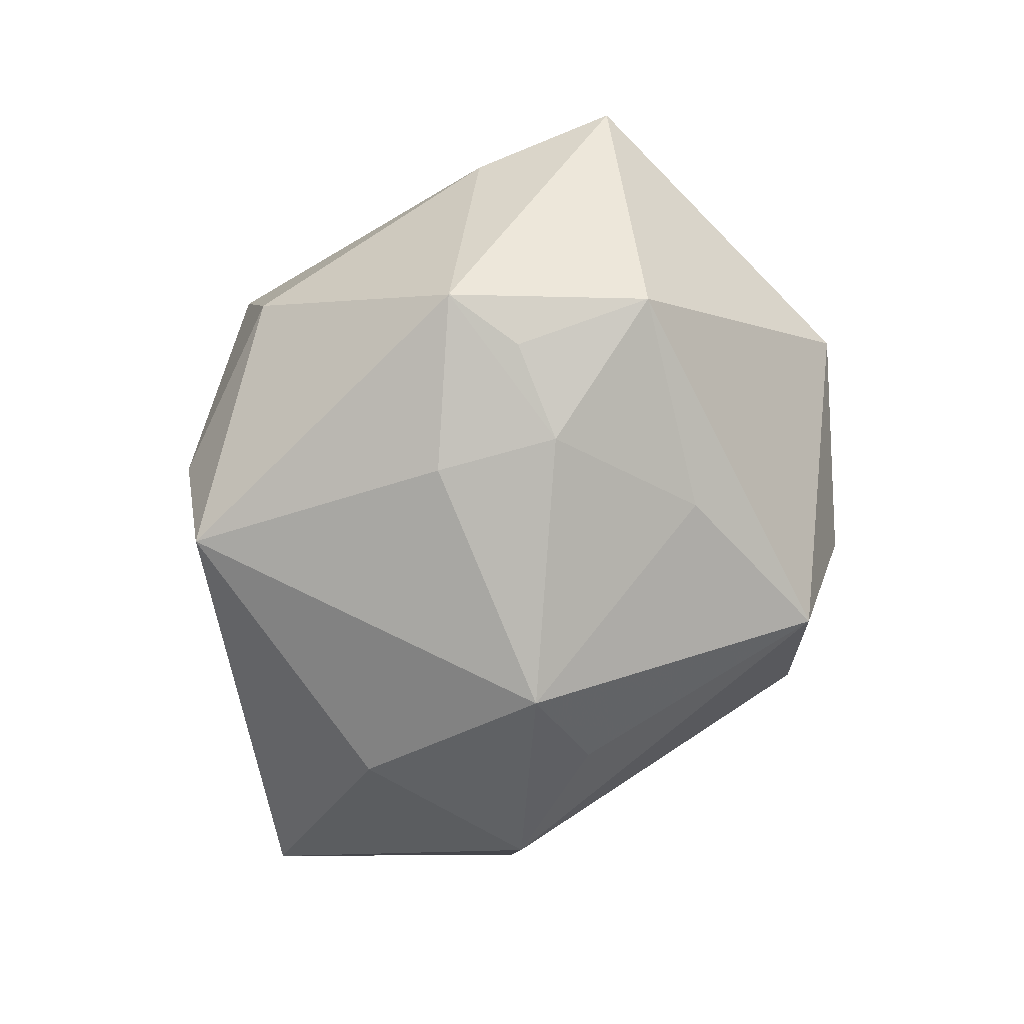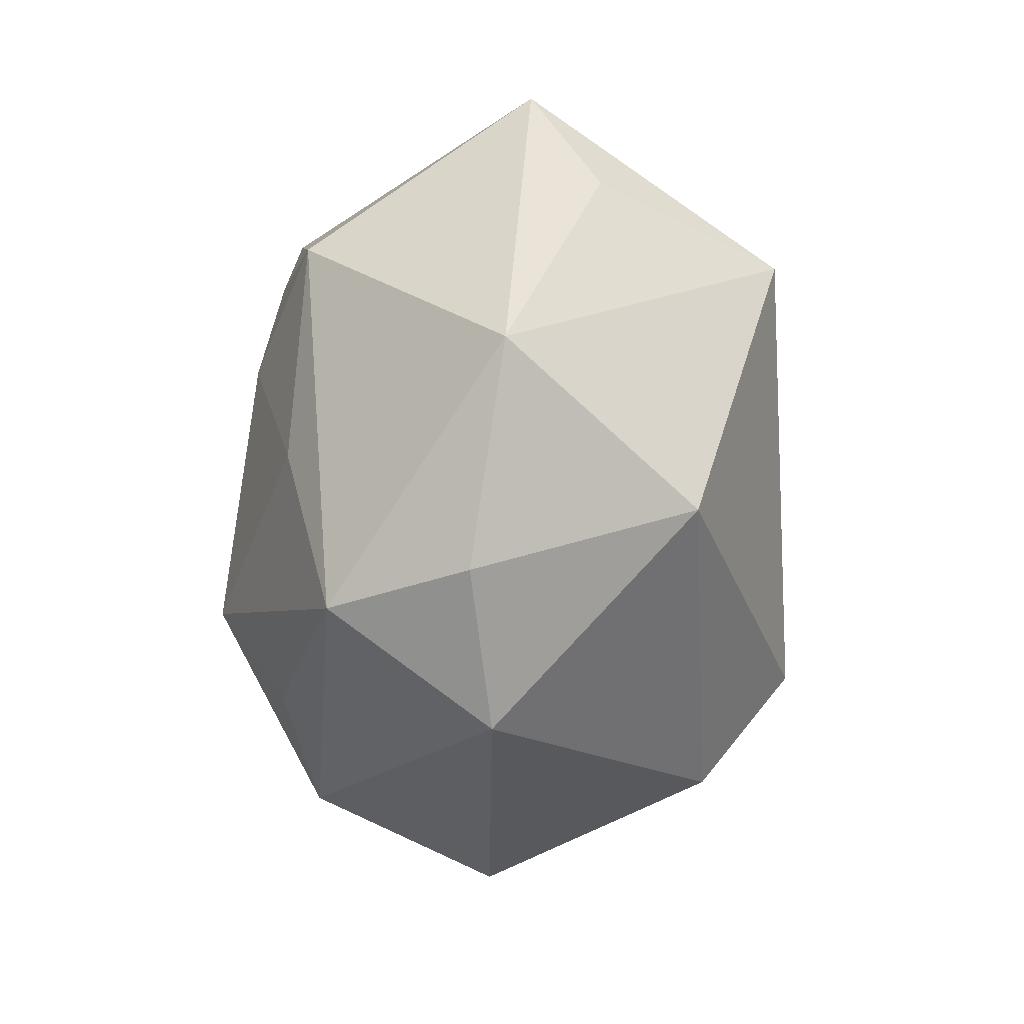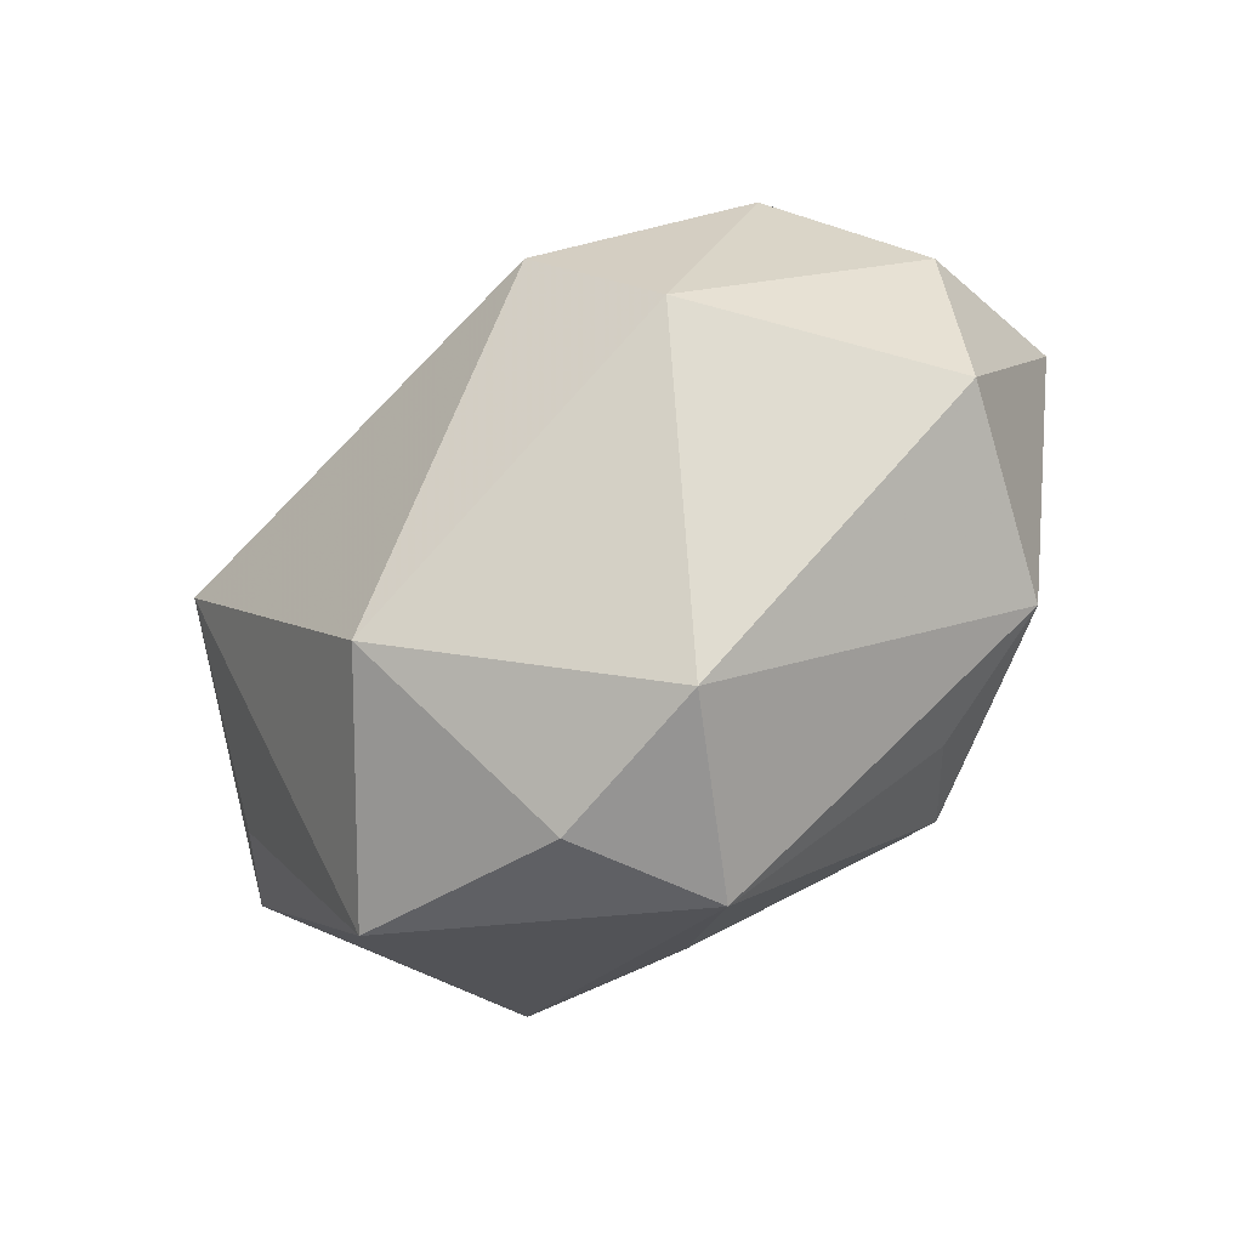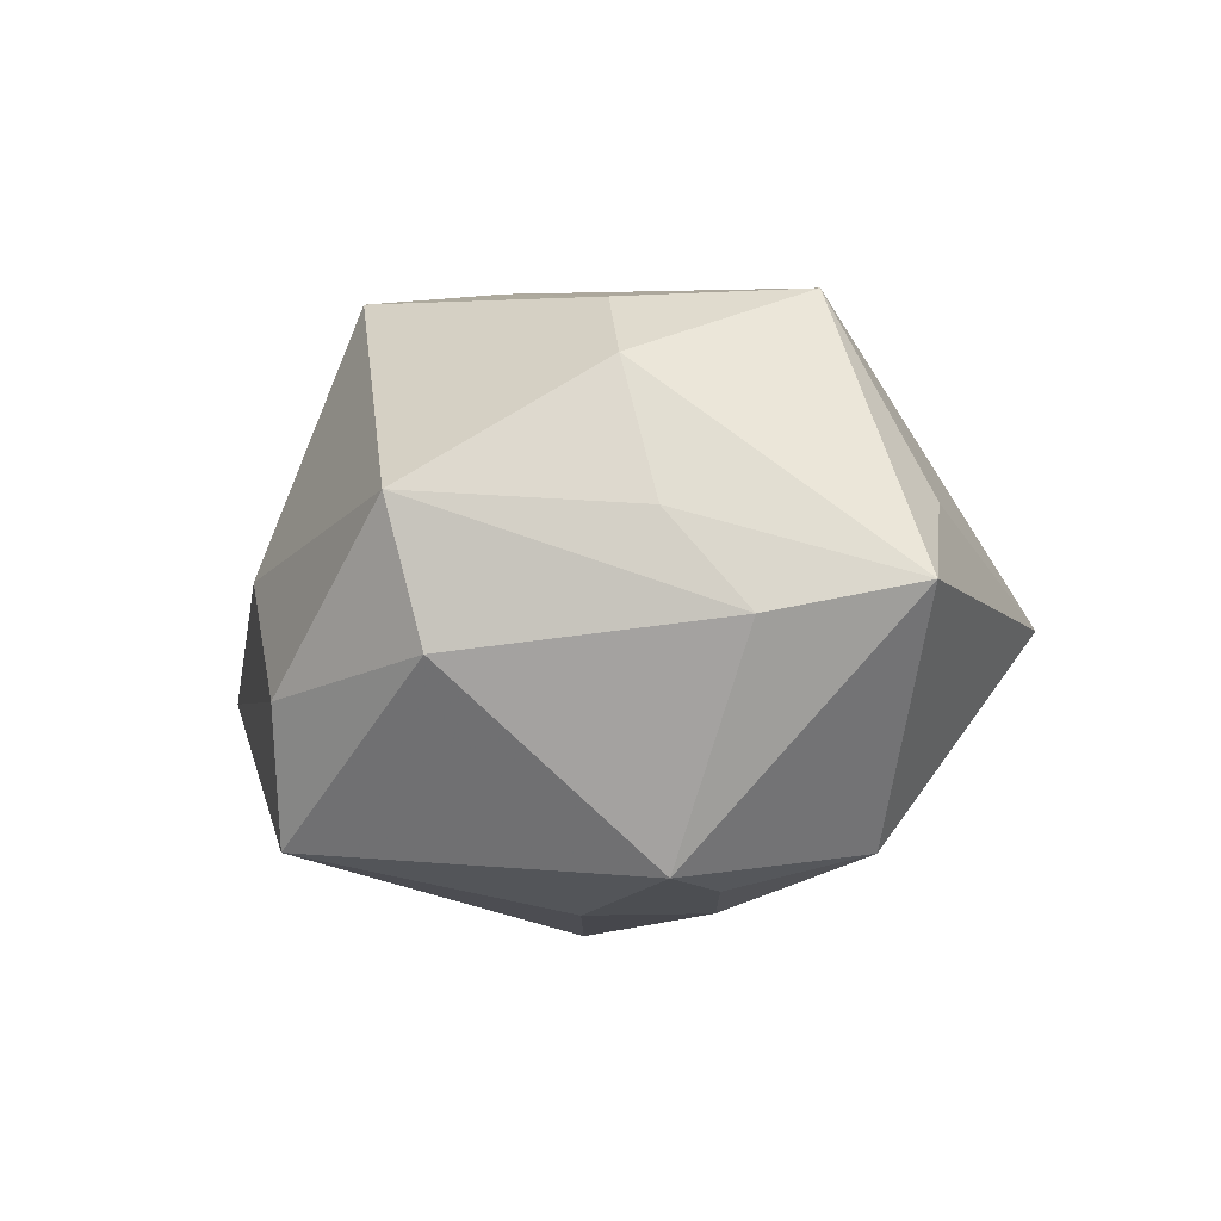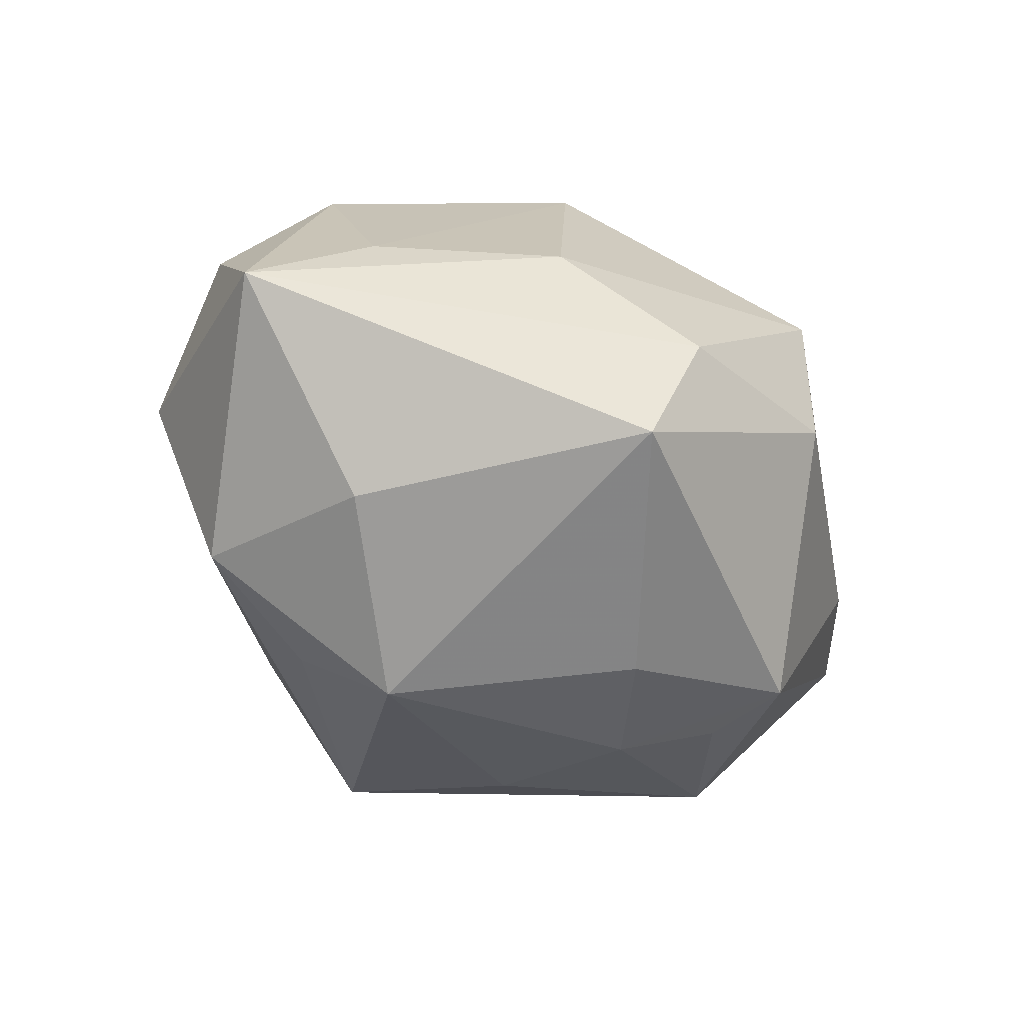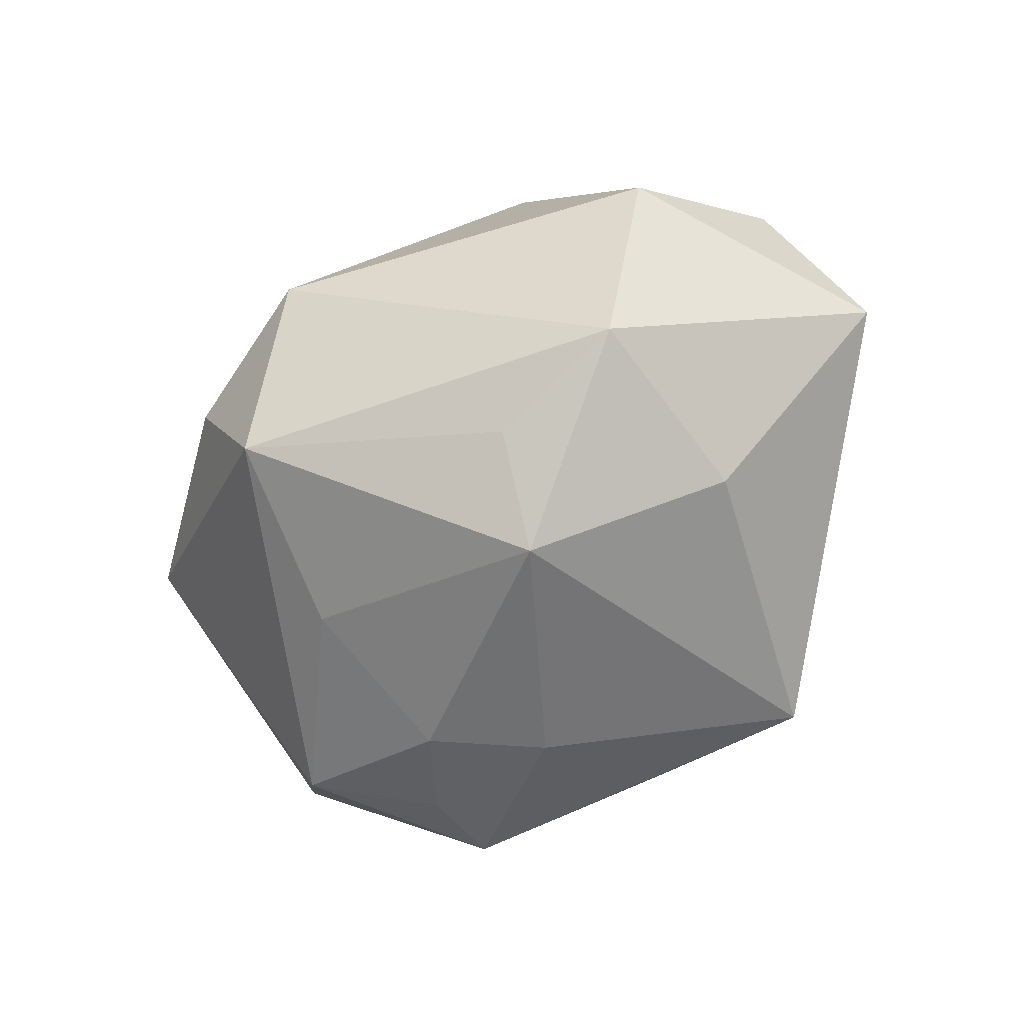
<metadata>
{"format":"obj","ext":"obj","renderer":"f3d","projection":"perspective","resolution":1024,"background":"white","views":[{"elev":-77.0,"azim":-110.6,"up":"+Z"},{"elev":-64.6,"azim":-93.2,"up":"+Y"},{"elev":-77.4,"azim":39.7,"up":"+Y"},{"elev":-4.8,"azim":-133.3,"up":"+Z"},{"elev":-49.5,"azim":138.6,"up":"+Z"},{"elev":-61.3,"azim":50.6,"up":"+Z"}]}
</metadata>
<code>
v -0.02381 0.02014 0.01993
v -0.02477 0.01509 -0.02509
v -0.007979 0.009942 -0.02871
v -0.04633 0.005093 -0.0002258
v -0.03128 -0.004274 -0.02303
v -0.02919 0.02059 0.006214
v 0.01064 0.02096 0.02891
v 0.0151 -0.008708 0.03216
v 0.03077 -0.01376 -0.01986
v 0.01828 0.02791 0.002405
v -0.00428 -0.03384 -0.01833
v 0.001793 0.01079 0.03006
v -0.01064 -0.0364 -0.004382
v 0.02651 0.005355 -0.0236
v -0.02264 0.006748 -0.02637
v -0.03622 0.01633 -0.003138
v -0.03991 -0.002916 0.007414
v -0.01464 -0.02856 0.0181
v -0.01389 0.03341 -0.006216
v 0.03903 -0.01575 -7.091e-05
v 0.01656 -0.01608 -0.02399
v -0.01524 -0.0001271 -0.02856
v 0.006284 -0.03784 -0.00133
v 0.009351 0.03094 -0.02298
v 0.005595 0.03498 -0.009567
v 0.04303 -0.0002641 0.007973
v 0.04573 0.01011 -0.007556
v -0.02998 0.001281 0.02722
v -0.036 -0.003719 0.01291
v -0.01118 0.03586 0.007851
v 0.03382 0.006606 0.02158
v 0.02321 -0.01864 0.02269
v 0.03437 0.01623 0.001559
v -0.01733 0.0153 0.02637
v -0.01293 -0.01674 -0.02381
v -0.0315 -0.02713 -0.00208
v 0.0109 -0.007845 -0.03156
f 36 5 11
f 4 5 36
f 28 36 18
f 2 5 4
f 25 27 24
f 11 37 21
f 24 27 14
f 14 37 24
f 11 5 35
f 35 37 11
f 7 30 1
f 4 28 1
f 4 36 17
f 17 28 4
f 23 32 18
f 16 2 4
f 24 2 19
f 19 25 24
f 30 25 19
f 19 16 30
f 2 16 19
f 22 35 5
f 37 35 22
f 27 25 10
f 10 30 7
f 10 25 30
f 7 1 34
f 34 1 28
f 36 28 29
f 29 17 36
f 28 17 29
f 18 36 13
f 13 23 18
f 13 36 11
f 11 23 13
f 27 31 26
f 26 31 32
f 7 34 12
f 12 34 28
f 32 31 8
f 18 32 8
f 8 31 7
f 8 28 18
f 7 12 8
f 8 12 28
f 6 1 30
f 30 16 6
f 4 1 6
f 6 16 4
f 5 2 15
f 15 22 5
f 2 22 15
f 37 22 3
f 3 22 2
f 24 37 3
f 3 2 24
f 33 31 27
f 27 10 33
f 7 31 33
f 33 10 7
f 9 21 37
f 37 14 9
f 9 14 27
f 11 21 9
f 9 23 11
f 23 9 20
f 32 23 20
f 27 26 20
f 20 9 27
f 20 26 32

</code>
